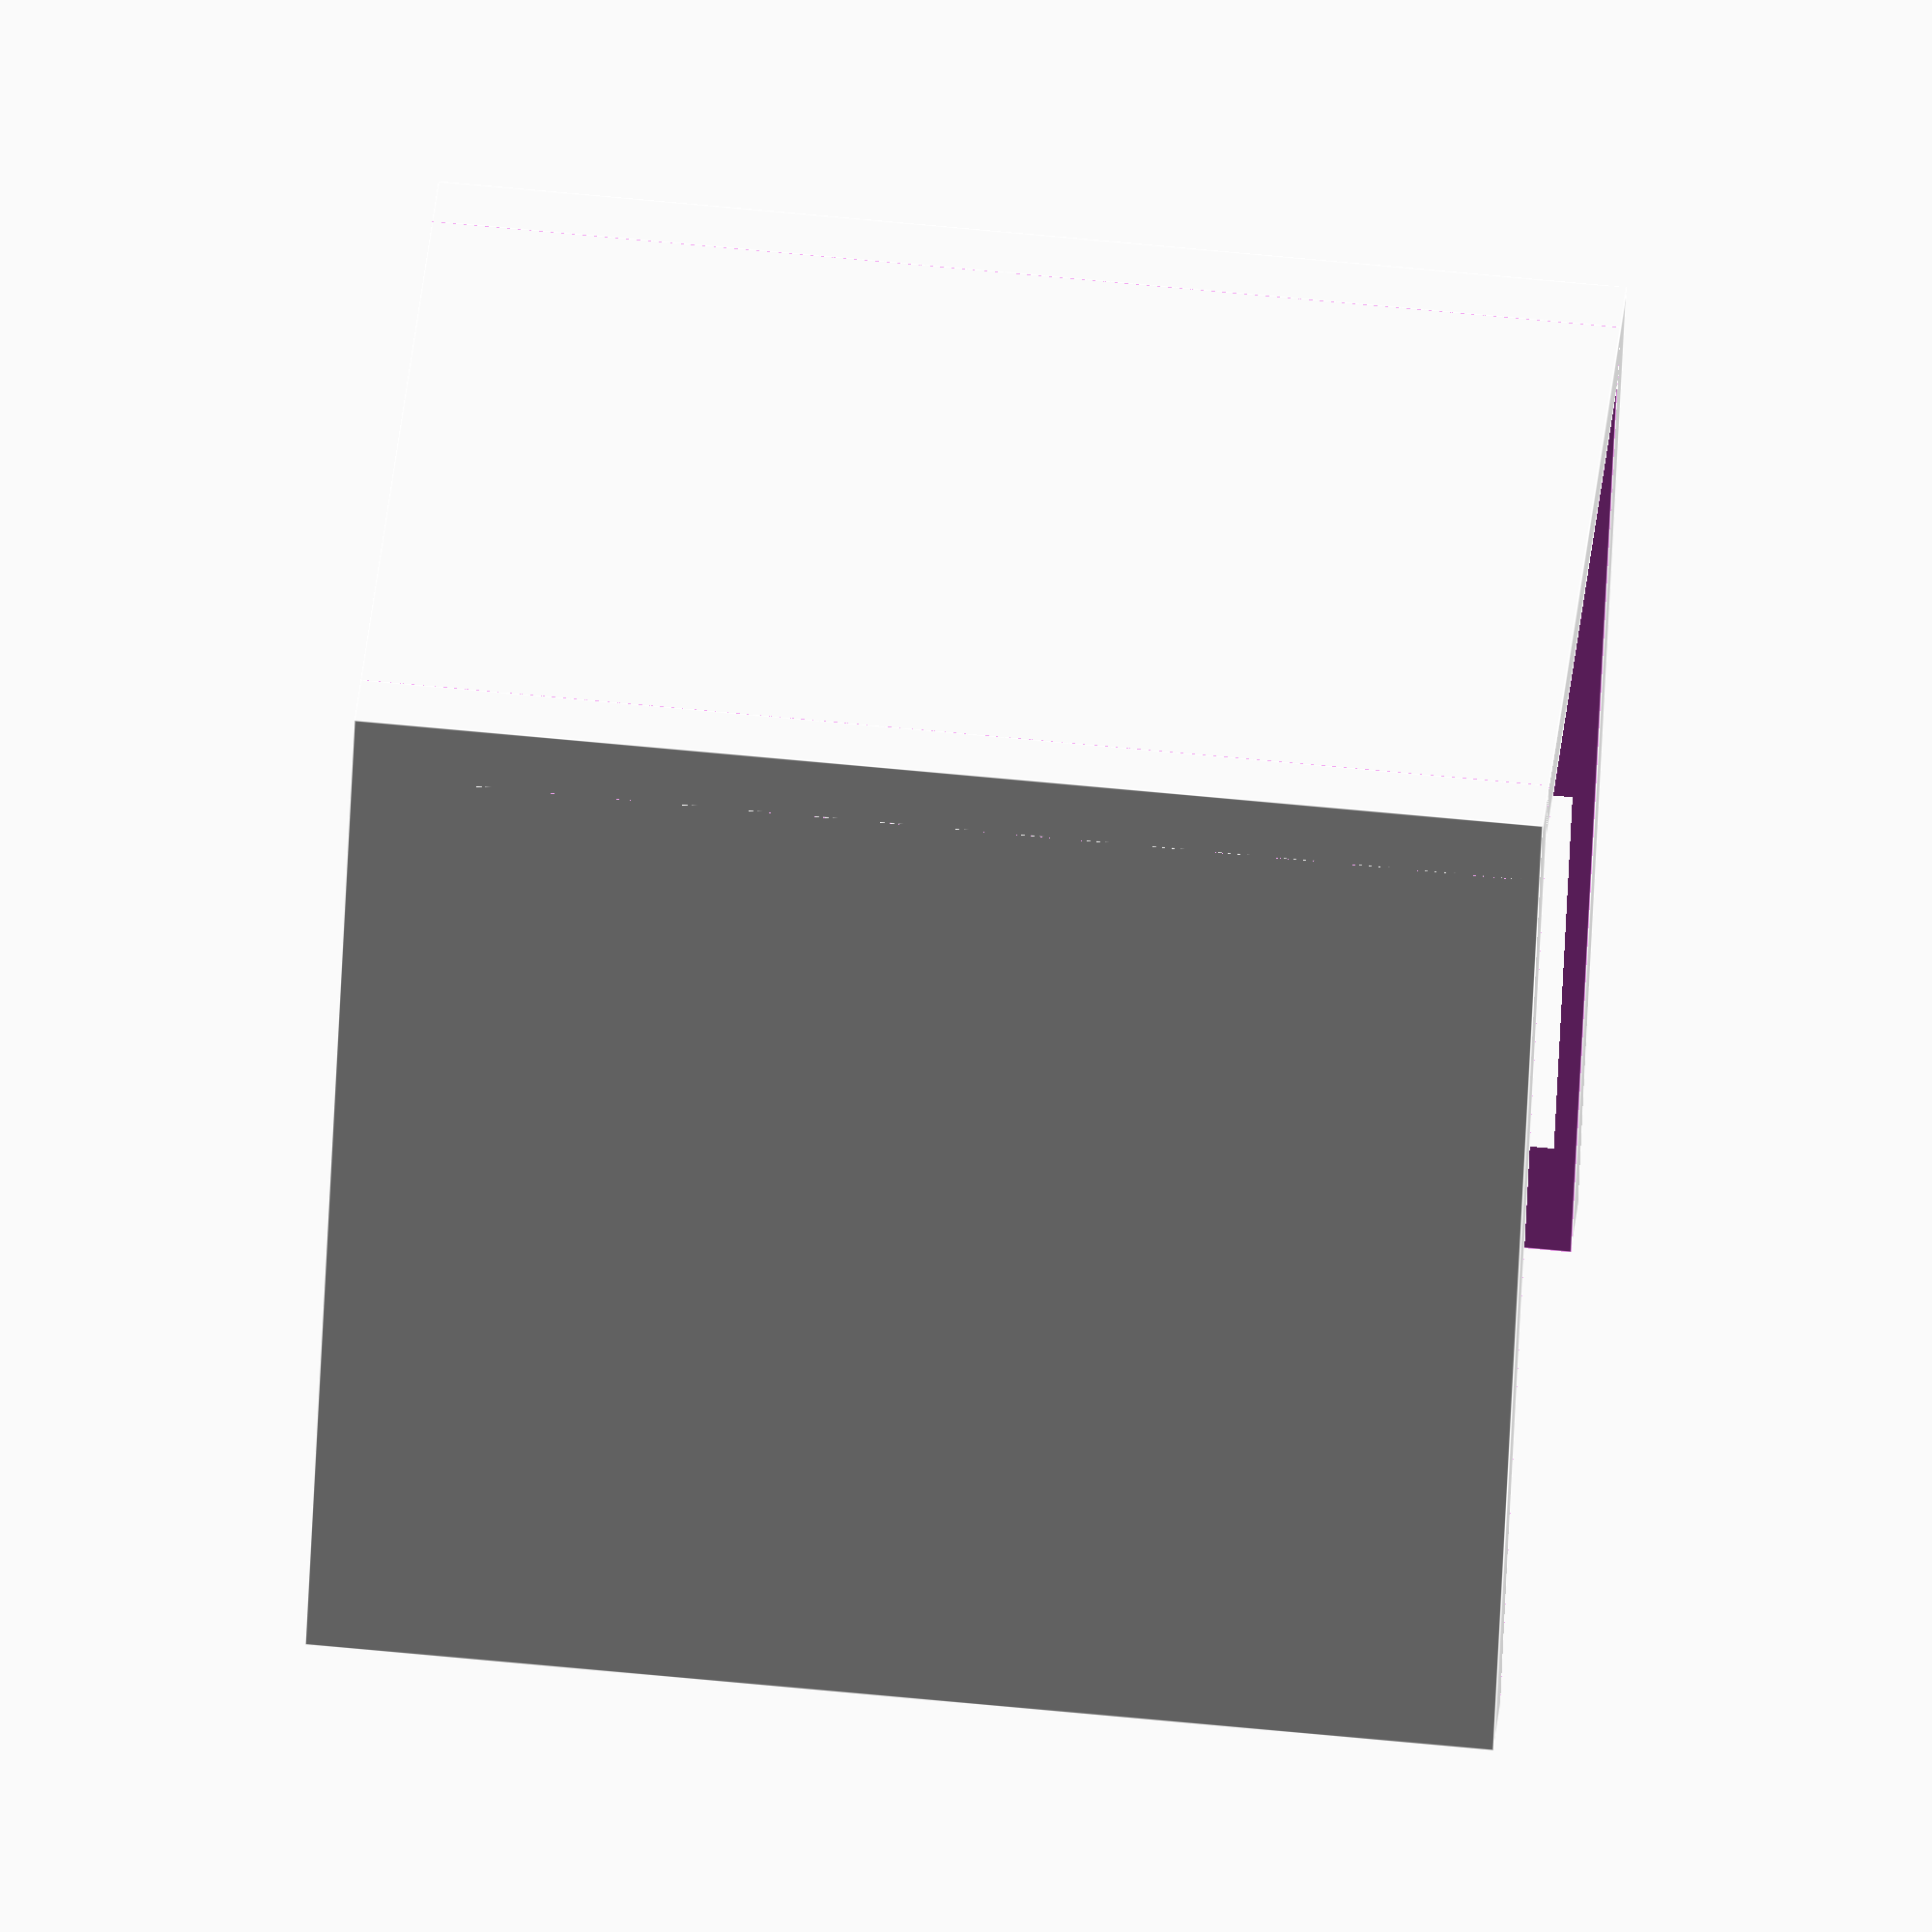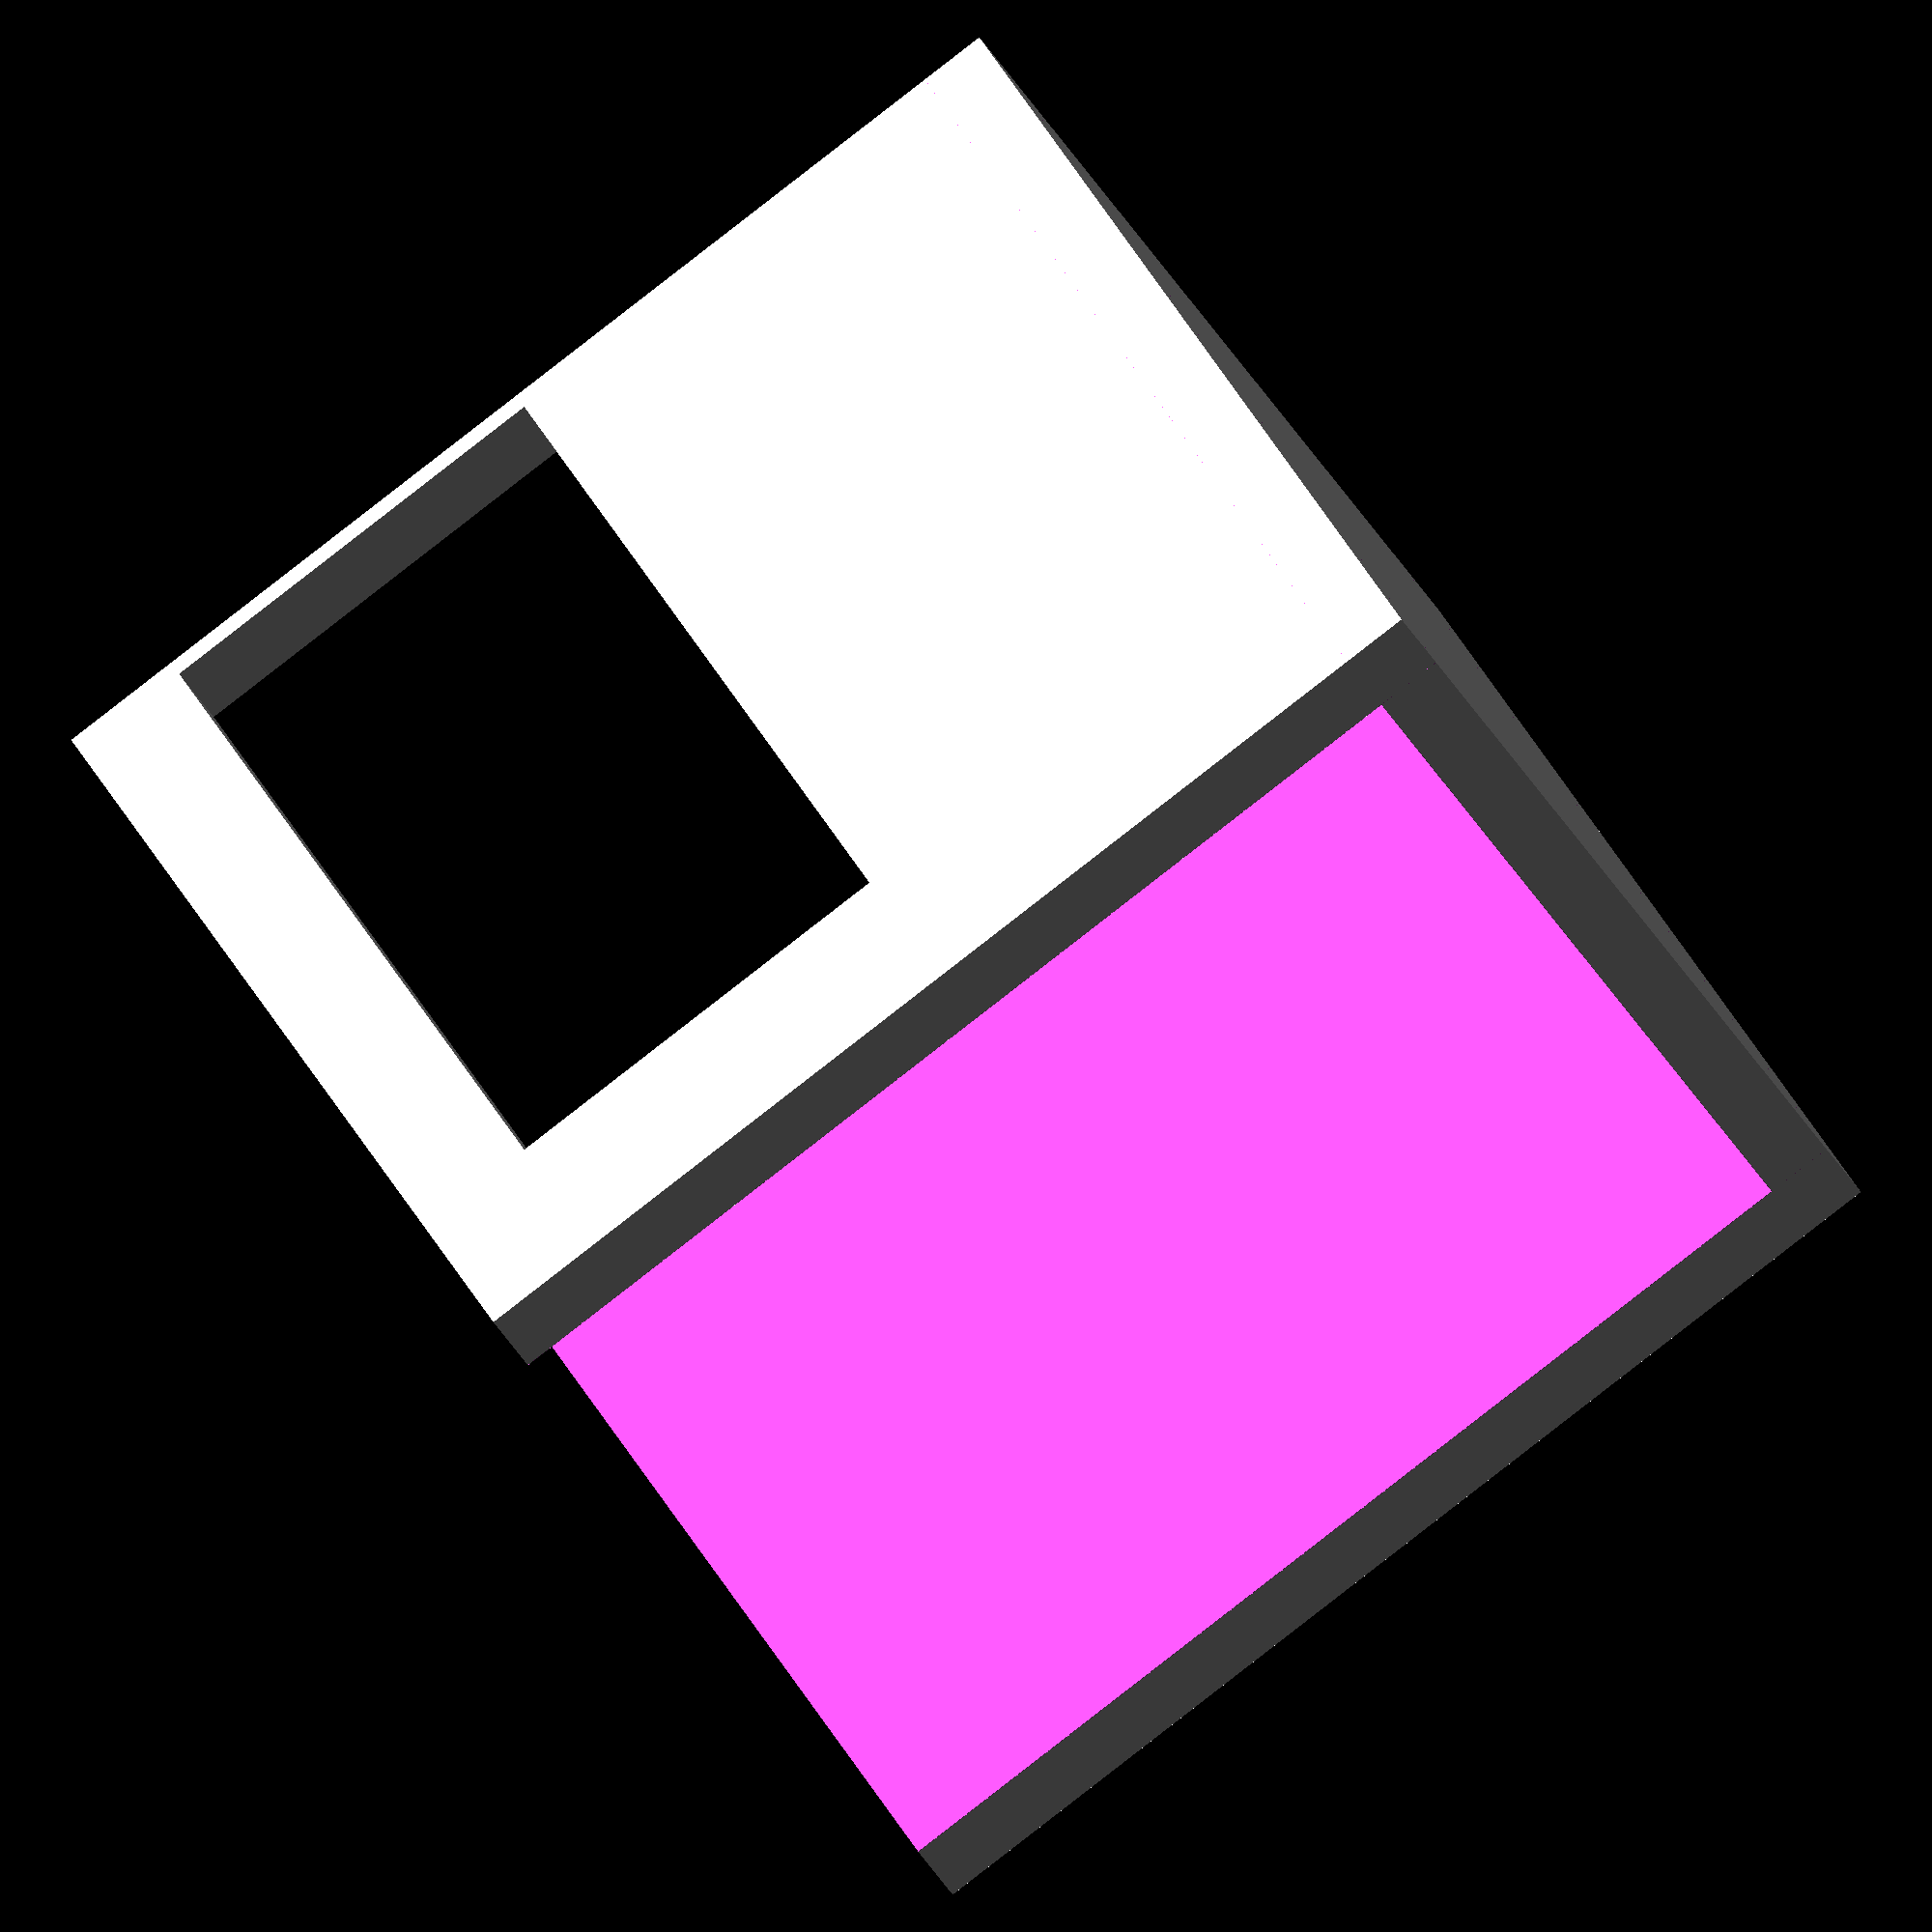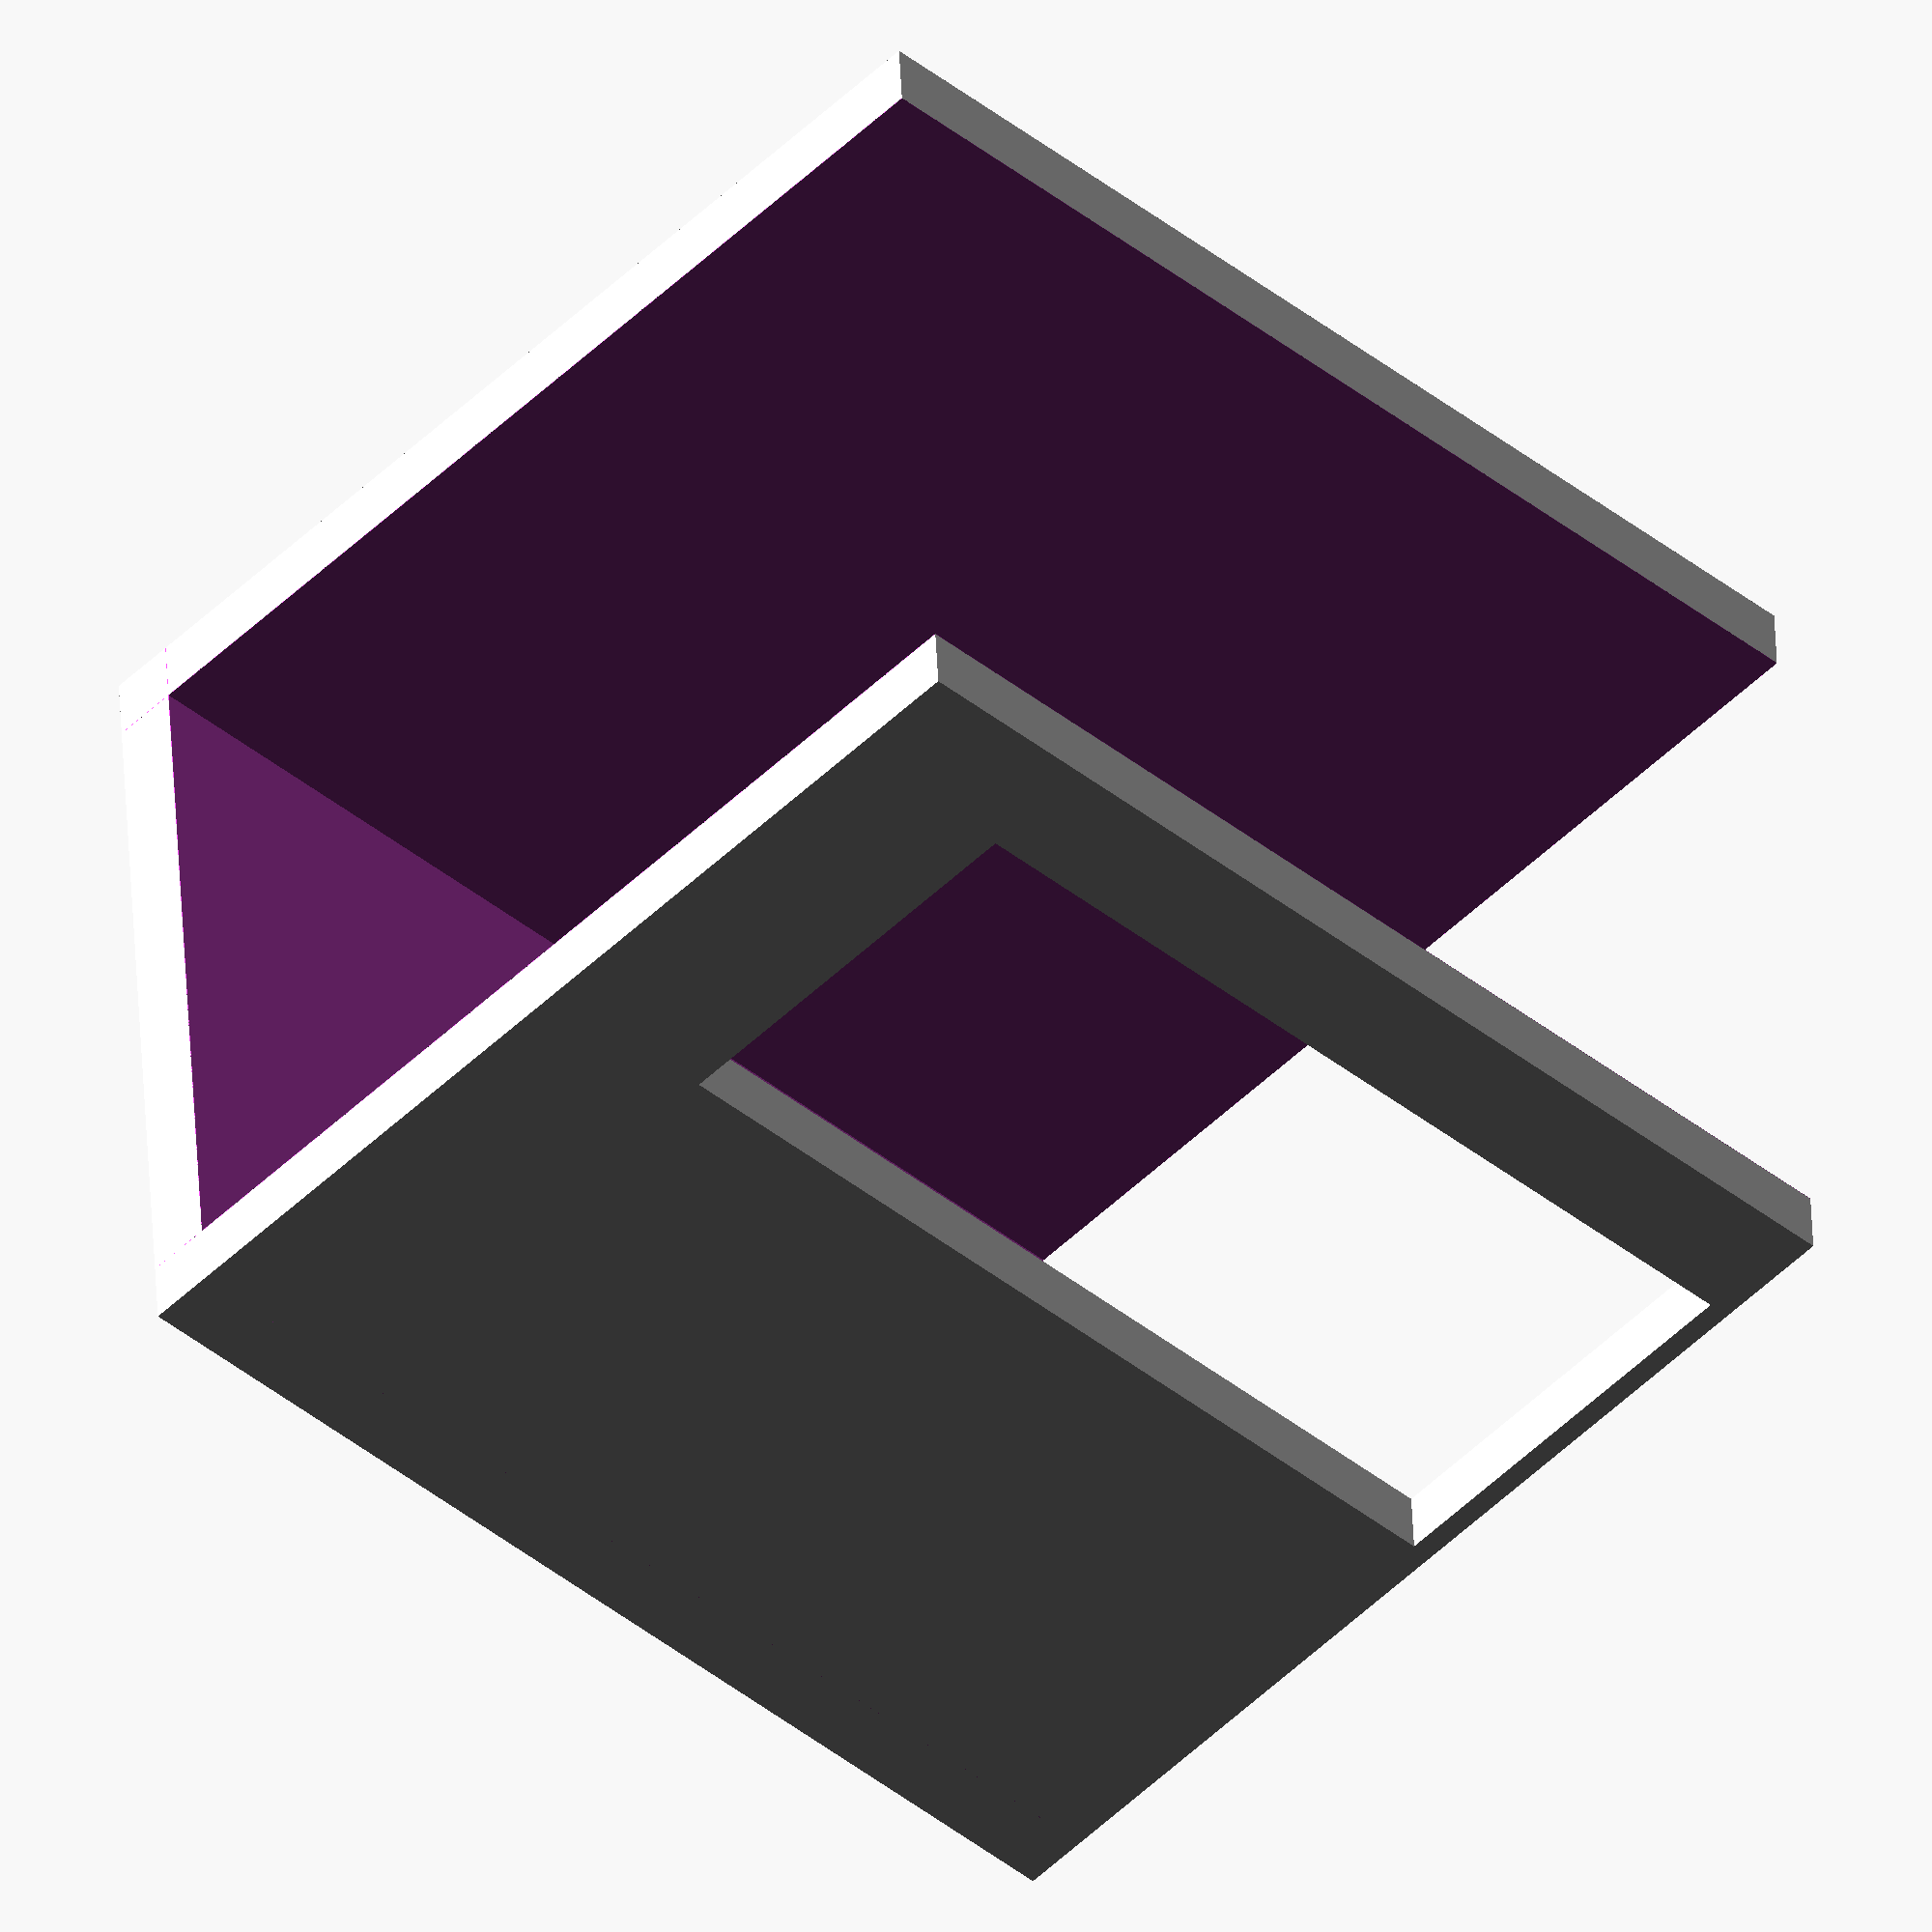
<openscad>
module kitchenwalls(width=250, length=200, wall_thickness=15, wall_height=260,wall_color=[255/255, 255/255, 255/255],wall_alpha=1.0, paint_the_room = [0.9, 0.3,0.9])
{
    // Door opening size. Then we need some extra space for the door frame.
    door_width = 90+5;
    door_height = 210+2.5;
    
    // Position the door so that bottom of opening is 5 cm above floor level
    door_y_pos = (wall_height-door_height)/2 - 5;
        
    // Position the door horizontally off the center.
    door_x_pos = -width/5;
    side_door_x_pos = -width/10;
    
    // Rise the part of floor which should stay dry by 2.5 cm.
    rise_floor = 2.5;
    rised_width = width/2;
    
    // Rise walk in floor more to allow sitting to toilet seat with dry feet by 2.0 cm for 100 cm
    double_rise_floor = 2.0;
    double_rised_length = 100;
    
    // Hole size, 8 cm
    hole_size = 8;

    /* difference() {
        union() {
            translate([0,-width/2+wall_thickness/2, wall_height/2]) 
            color(wall_color,wall_alpha) 
            cube([length, wall_thickness, wall_height],center=true);
            
            translate([0,-width/2+wall_thickness, wall_height/2]) 
            color(paint_the_room,wall_alpha) 
            cube([length, 0.1, wall_height],center=true);
        }
    
        // Door 
            color(wall_color,wall_alpha) 
            translate([side_door_x_pos,-width/2+wall_thickness/2, wall_height/2-door_y_pos]) cube([door_width, wall_thickness+1, door_height],center=true);
    } */

    difference() {
        union() {
            translate([0,width/2-wall_thickness/2, wall_height/2]) color(wall_color,wall_alpha) cube([length,  wall_thickness, wall_height],center=true);
            translate([0,width/2-wall_thickness, wall_height/2]) color(paint_the_room,wall_alpha) cube([length,  0.1, wall_height],center=true);
        }
    }
    
    difference() {
        union() {
            translate([length/2-wall_thickness/2, 0, wall_height/2]) color(wall_color,wall_alpha) cube([wall_thickness, width, wall_height],center=true);
            translate([length/2-wall_thickness, 0, wall_height/2]) color(paint_the_room,wall_alpha) cube([0.1, width, wall_height],center=true);
        }
    }     

    difference() {
        union() {
            translate([-length/2+wall_thickness/2, 0, wall_height/2]) color(wall_color,wall_alpha) cube([wall_thickness, width, wall_height],center=true);
            translate([-length/2+wall_thickness, 0, wall_height/2])  color(paint_the_room,wall_alpha) cube([0.1, width, wall_height],center=true);
        }

        // Door
        translate([-length/2+wall_thickness/2, door_x_pos, wall_height/2-door_y_pos])
            color(wall_color,wall_alpha)
            cube([wall_thickness+1, door_width, door_height],center=true);
    }
}

// For testing
kitchenwalls();
</openscad>
<views>
elev=298.7 azim=334.9 roll=95.8 proj=o view=edges
elev=148.6 azim=237.7 roll=200.7 proj=o view=solid
elev=44.0 azim=266.4 roll=47.1 proj=o view=wireframe
</views>
